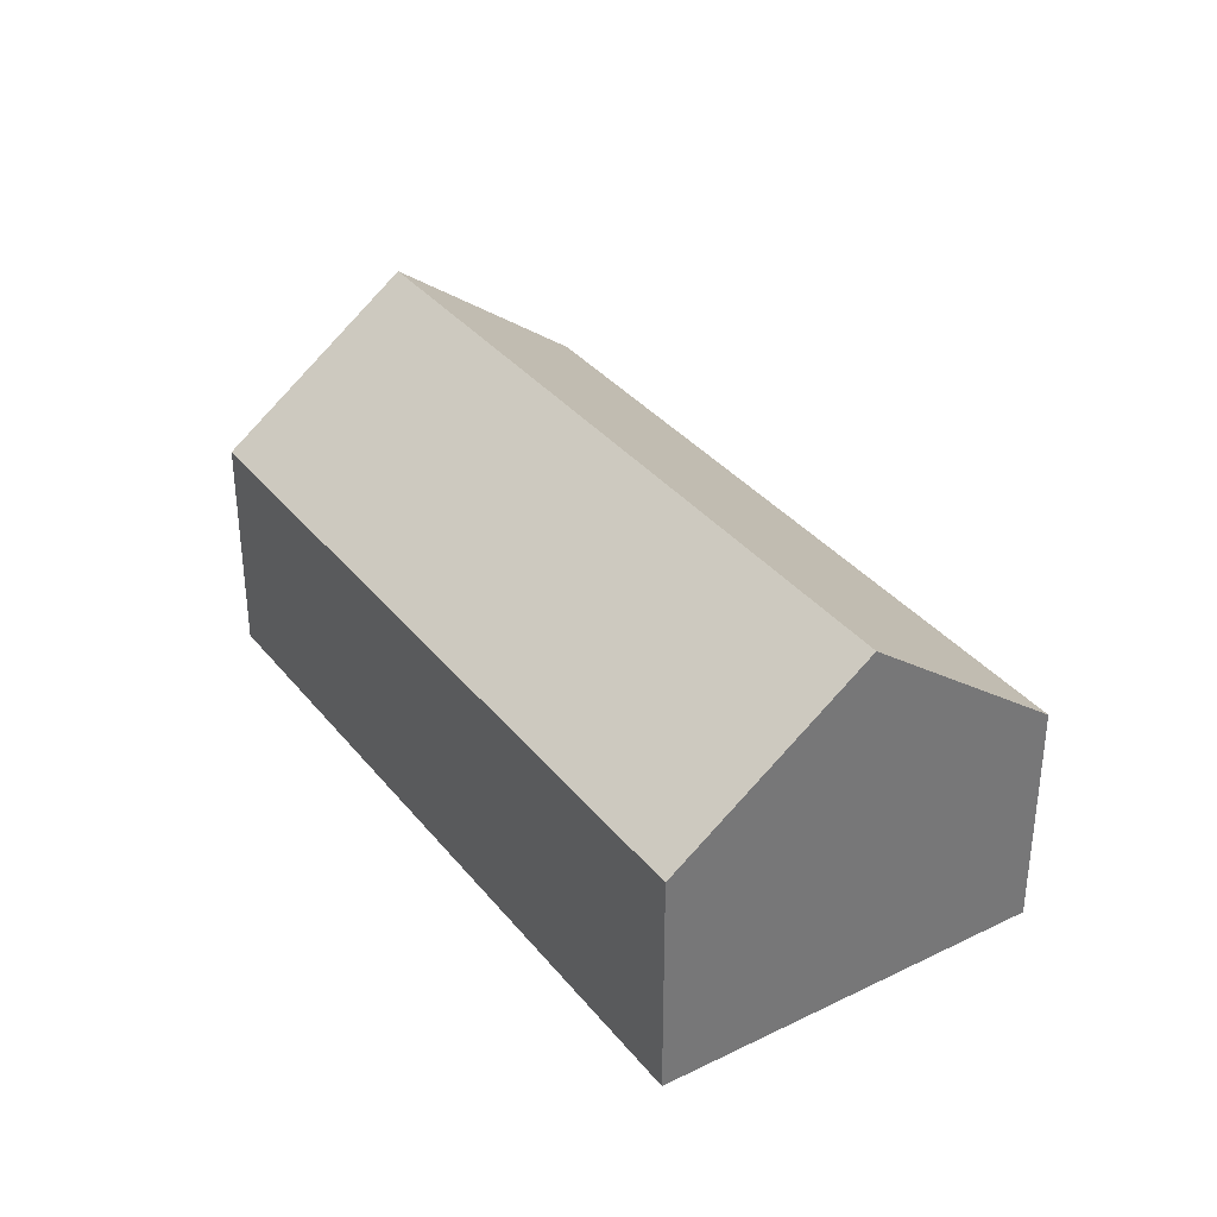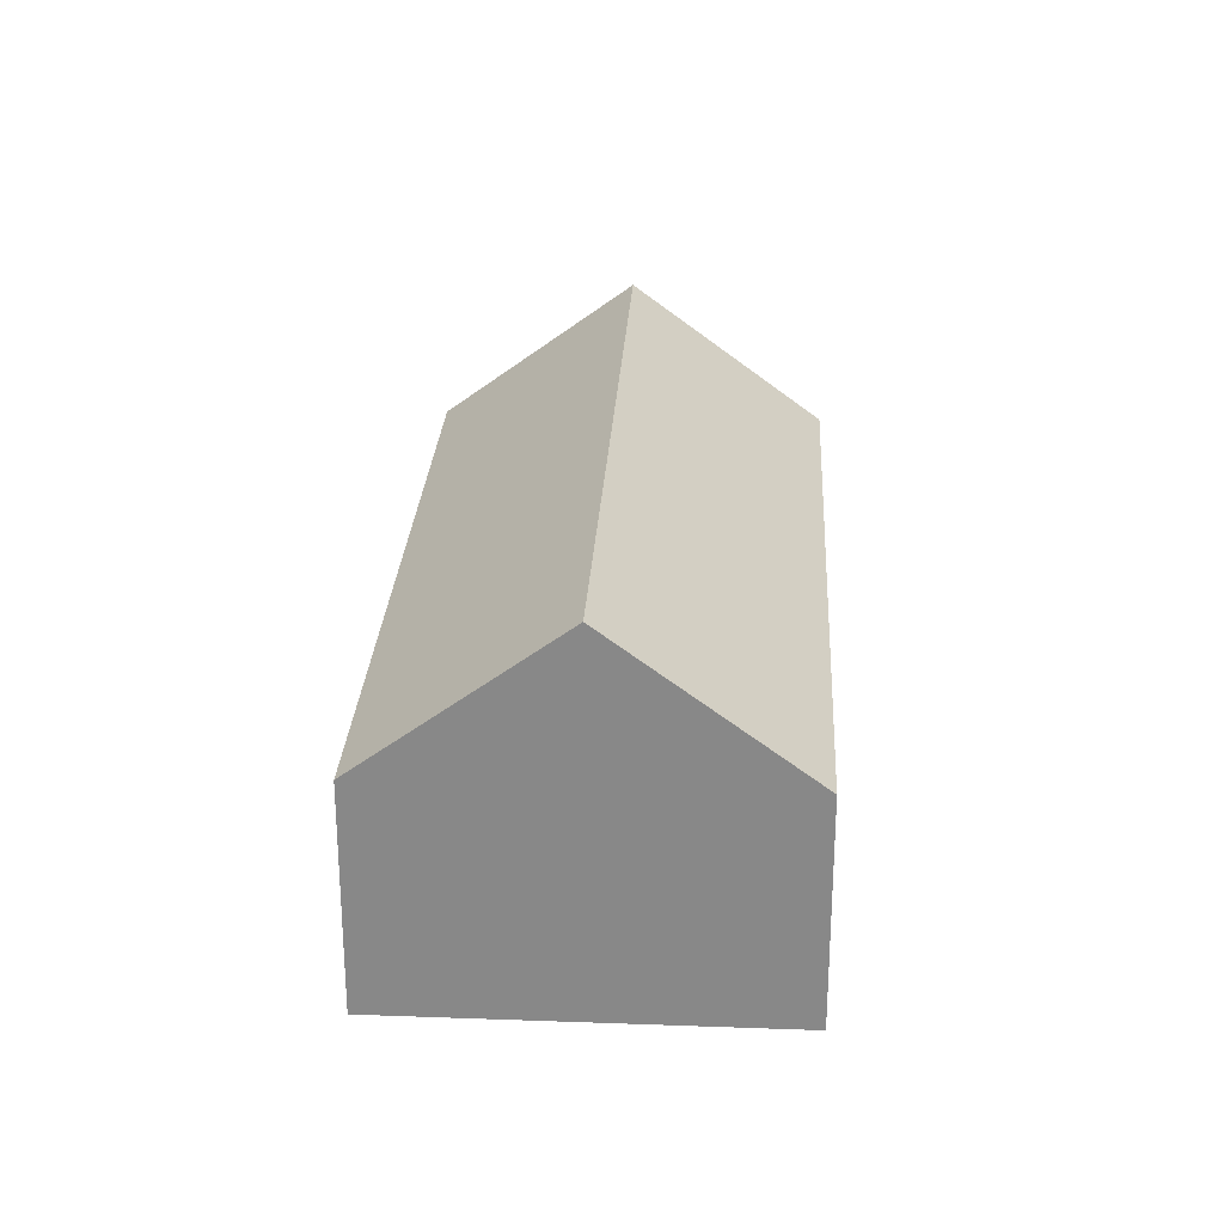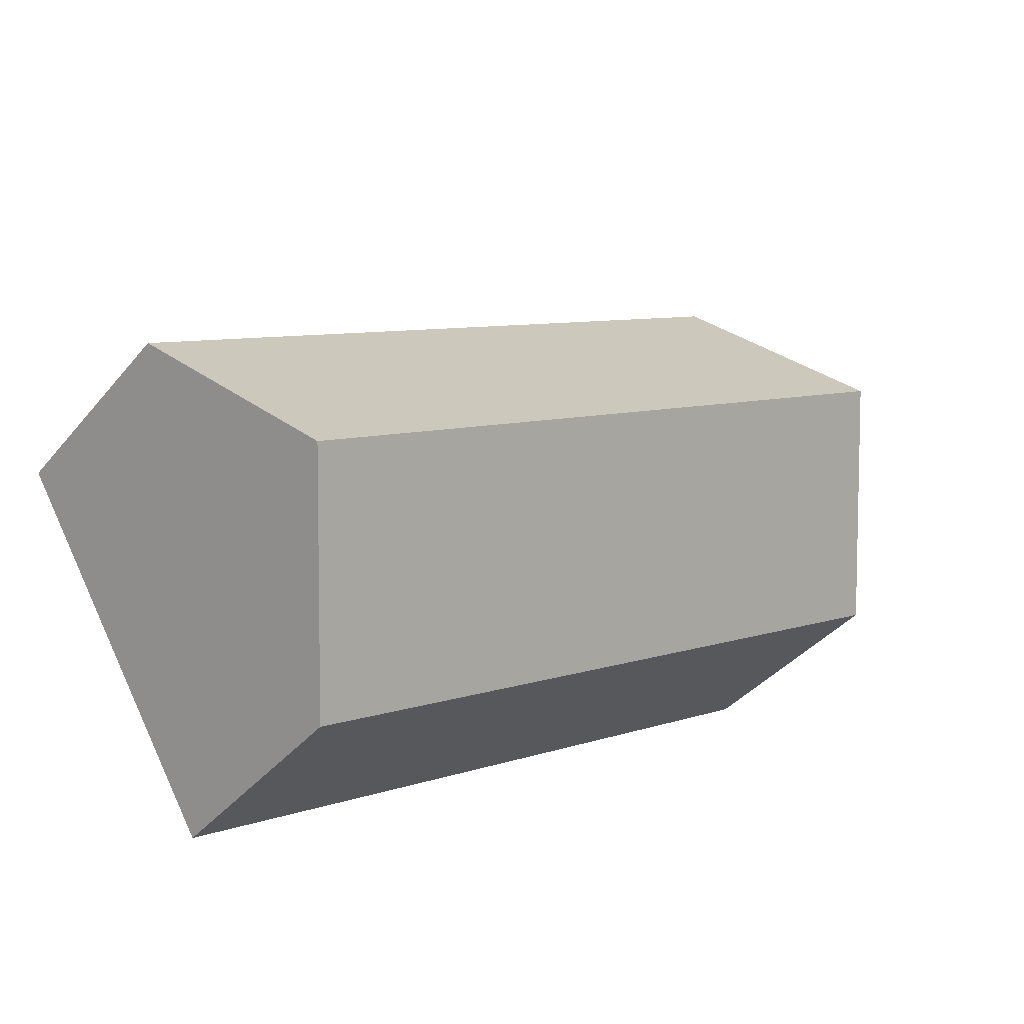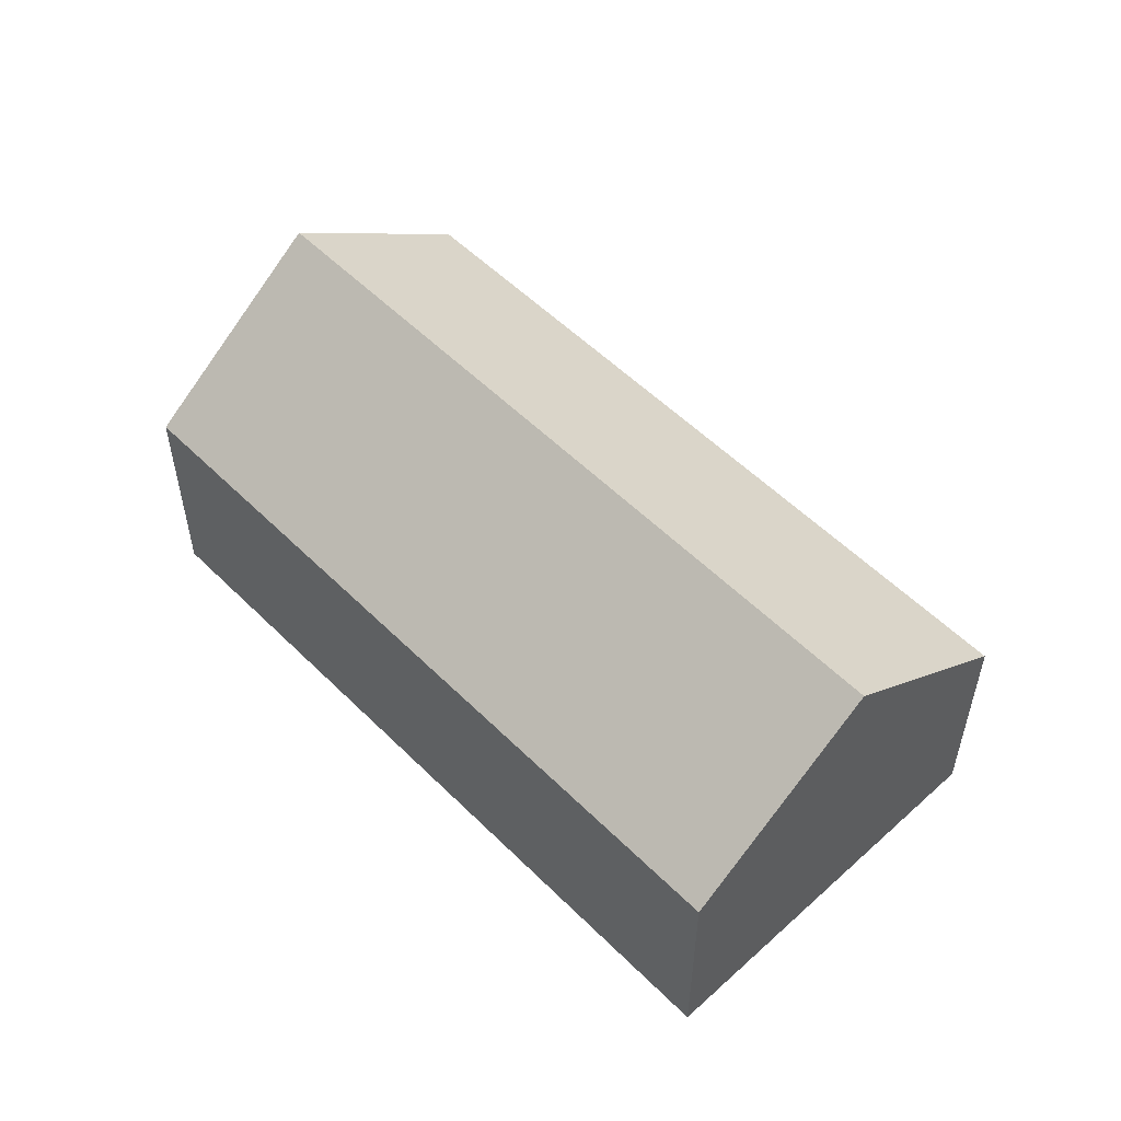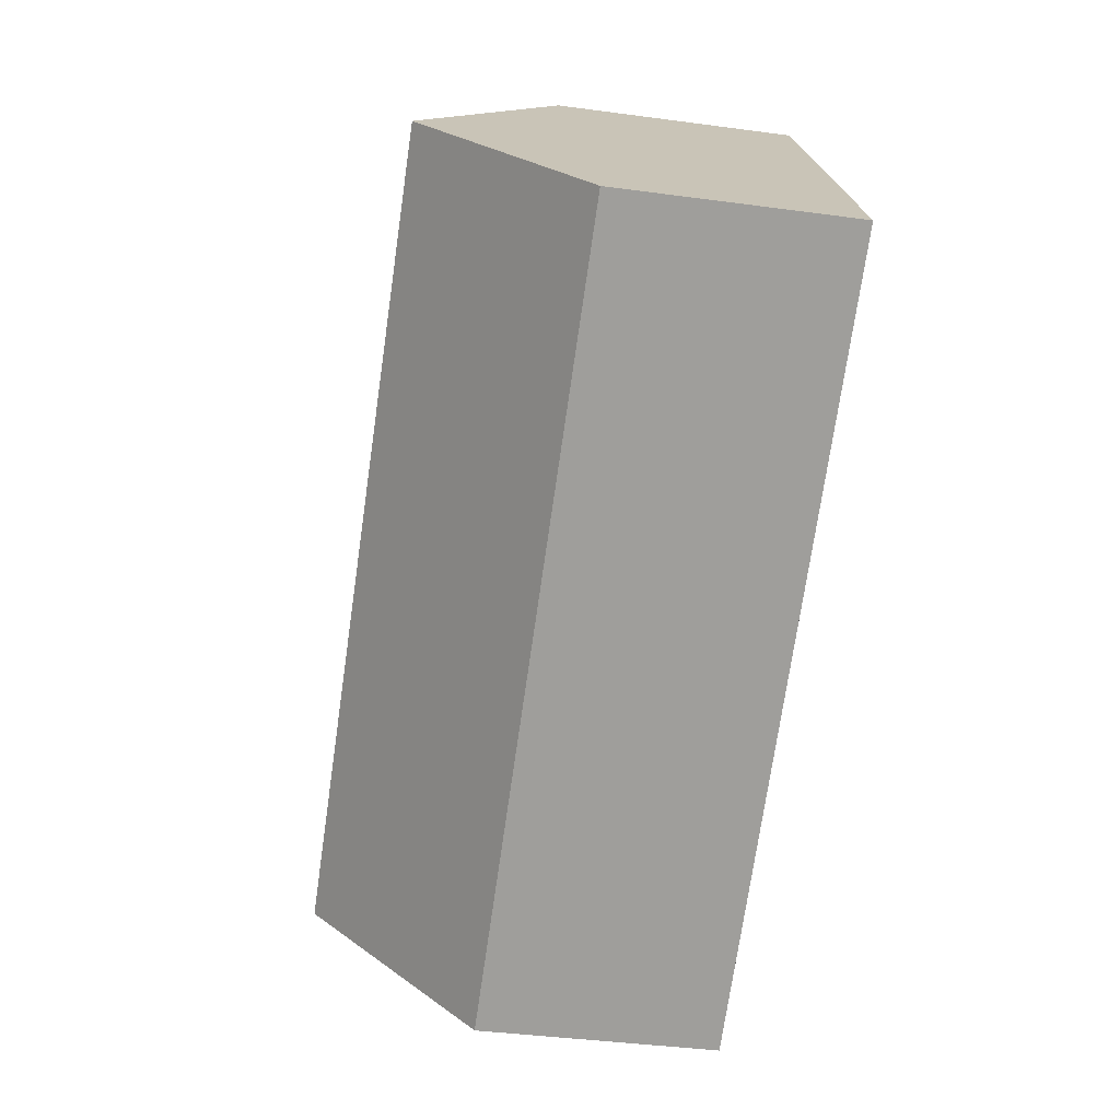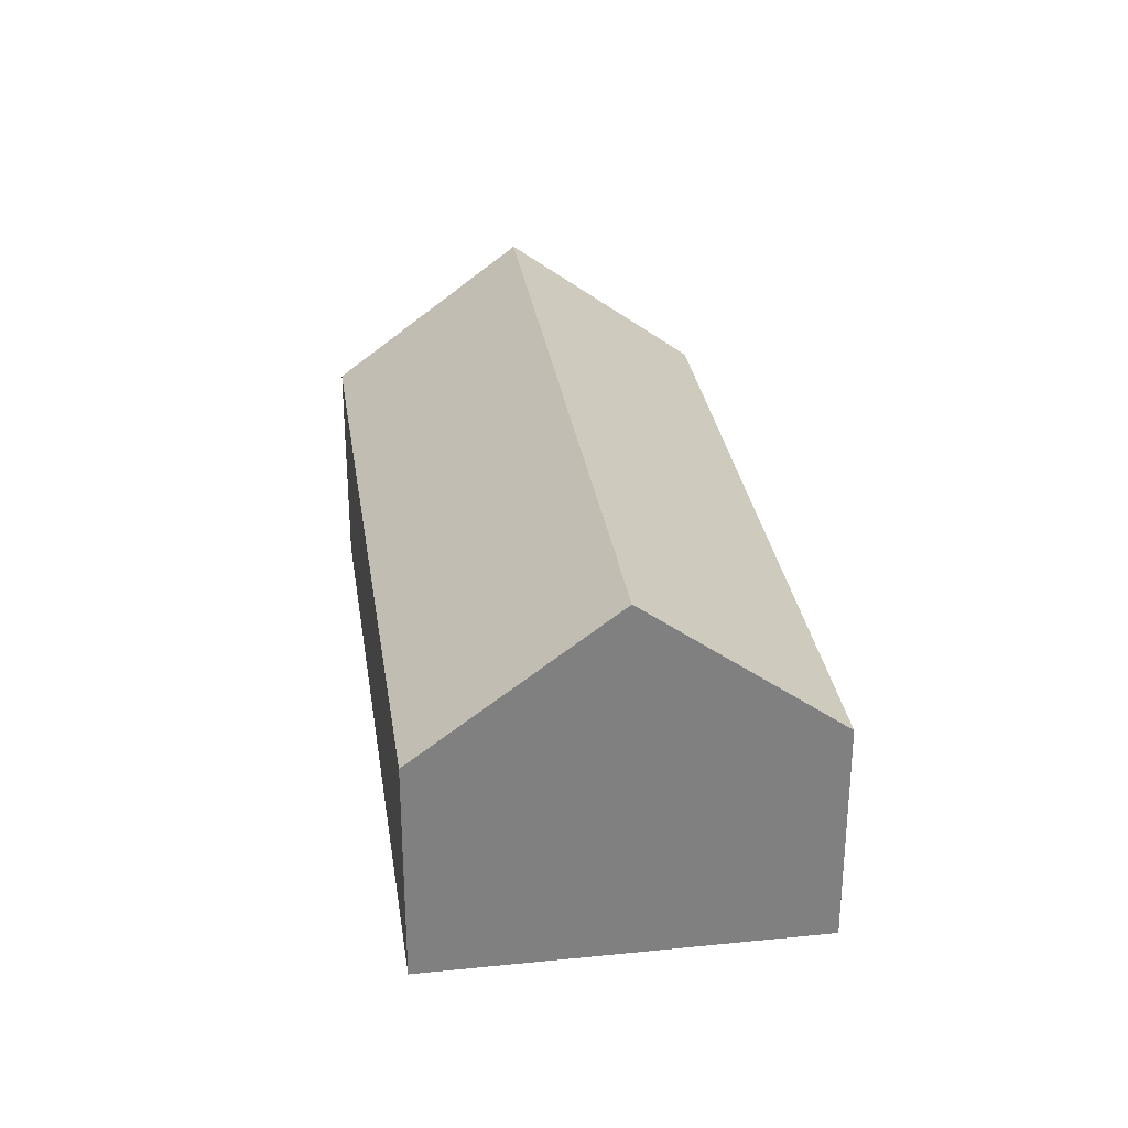
<metadata>
{"format":"obj","ext":"obj","renderer":"f3d","projection":"perspective","resolution":1024,"background":"white","views":[{"elev":35.0,"azim":88.0,"up":"+Y"},{"elev":26.7,"azim":-55.7,"up":"+Y"},{"elev":-38.9,"azim":144.9,"up":"+Z"},{"elev":54.5,"azim":-102.7,"up":"+Y"},{"elev":-39.7,"azim":-99.5,"up":"+Z"},{"elev":30.4,"azim":112.7,"up":"+Y"}]}
</metadata>
<code>
v  7.467 2.543 -4.497
v  1.153 4.189 1.914
v  8.62 4.189 -2.583
v  0 2.543 1.557e-16
v  9.773 2.543 -0.668
v  2.306 2.543 3.829
v  7.467 2.754e-16 -4.497
v  0 0 0
v  1.153 -1.172e-16 1.914
v  2.306 -2.345e-16 3.829
v  9.773 4.09e-17 -0.668
v  8.62 1.582e-16 -2.583
g defaultobject
f 1 2 3
f 2 1 4
f 2 5 3
f 5 2 6
f 7 4 1
f 4 7 8
f 8 2 4
f 2 8 6
f 6 8 9
f 6 9 10
f 10 5 6
f 5 10 11
f 5 1 3
f 1 5 7
f 7 5 12
f 12 5 11
f 9 11 10
f 11 9 8
f 11 8 7
f 11 7 12

</code>
